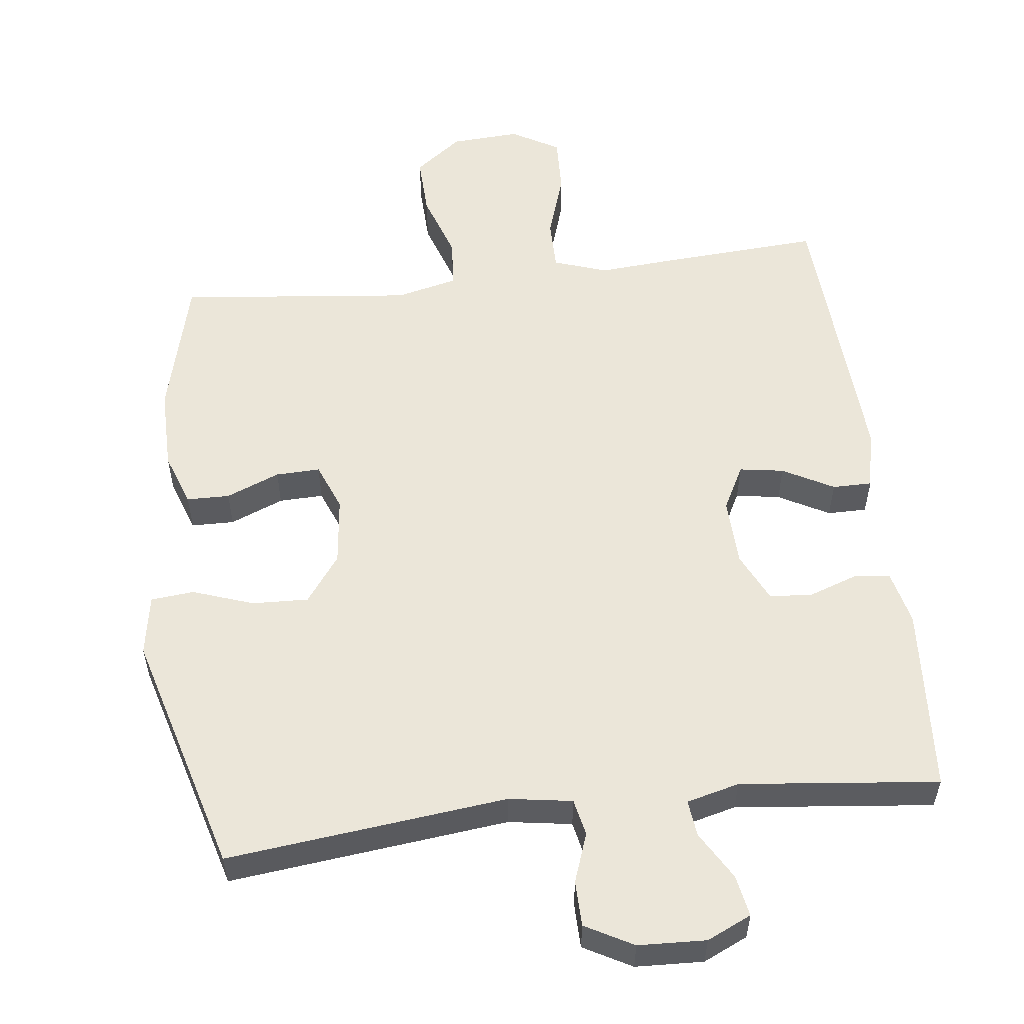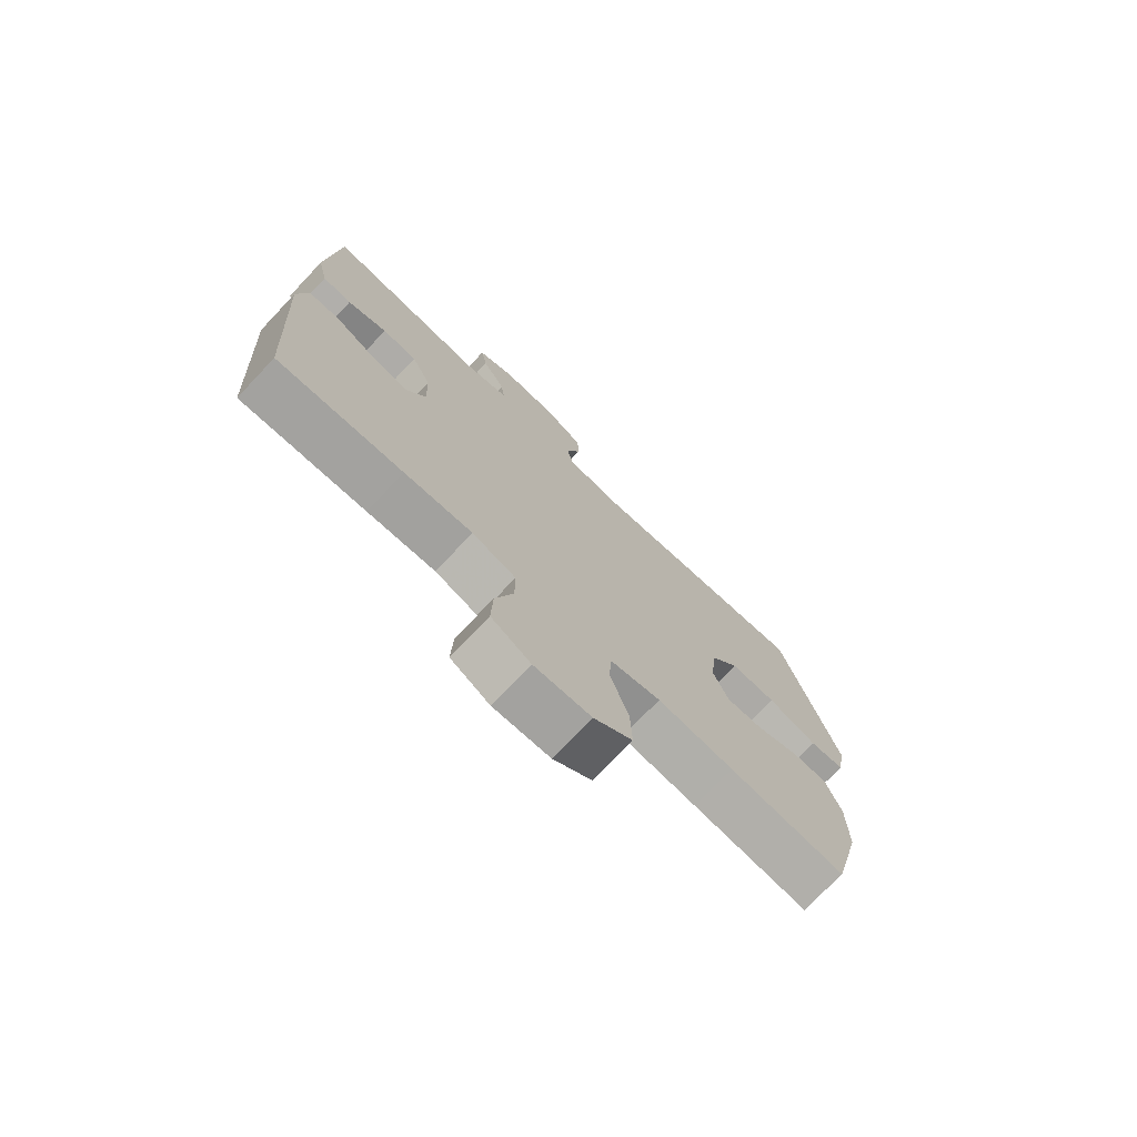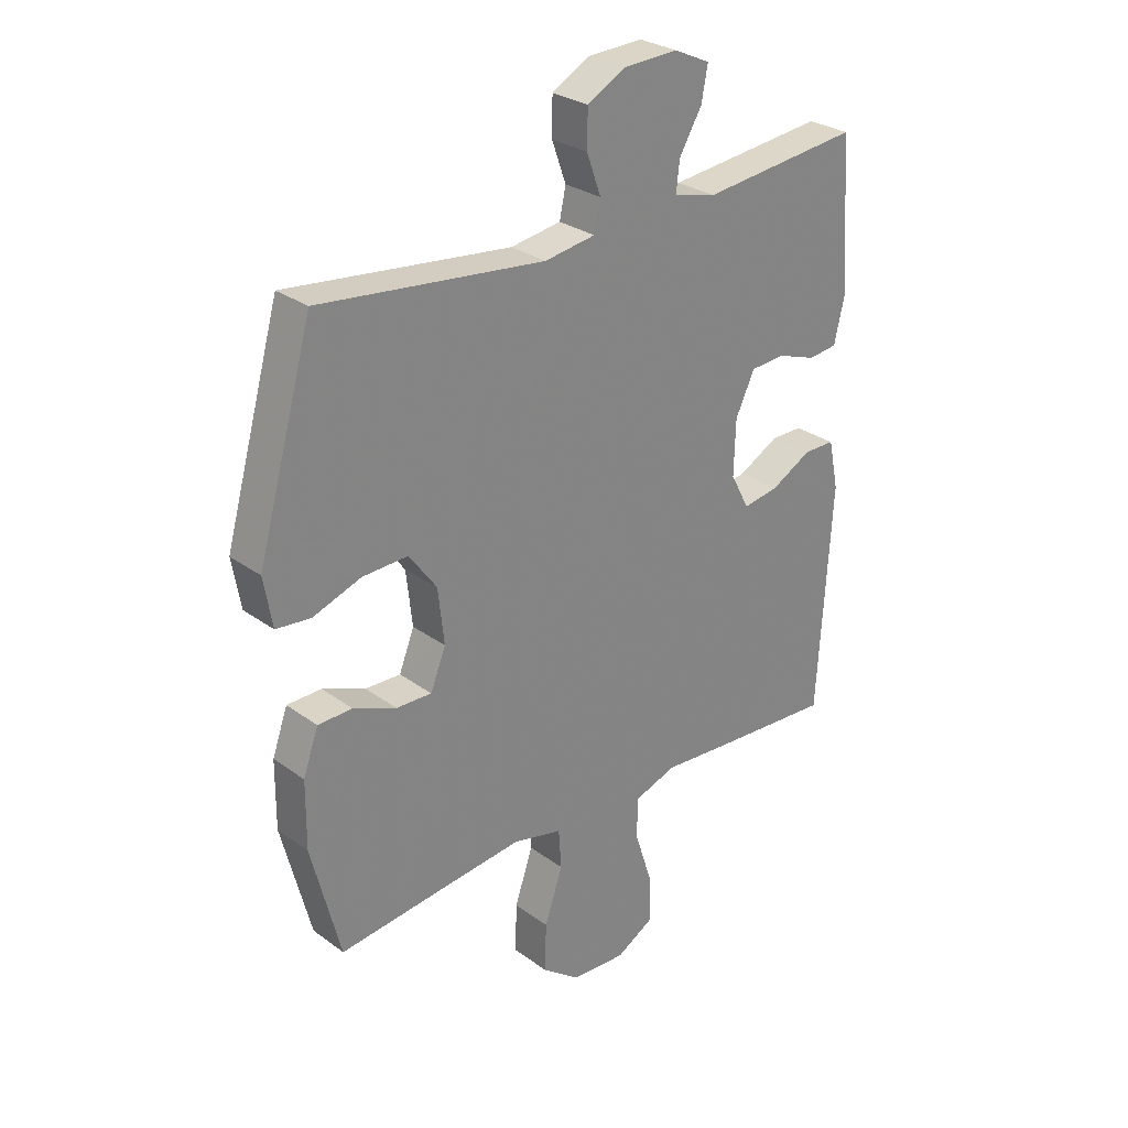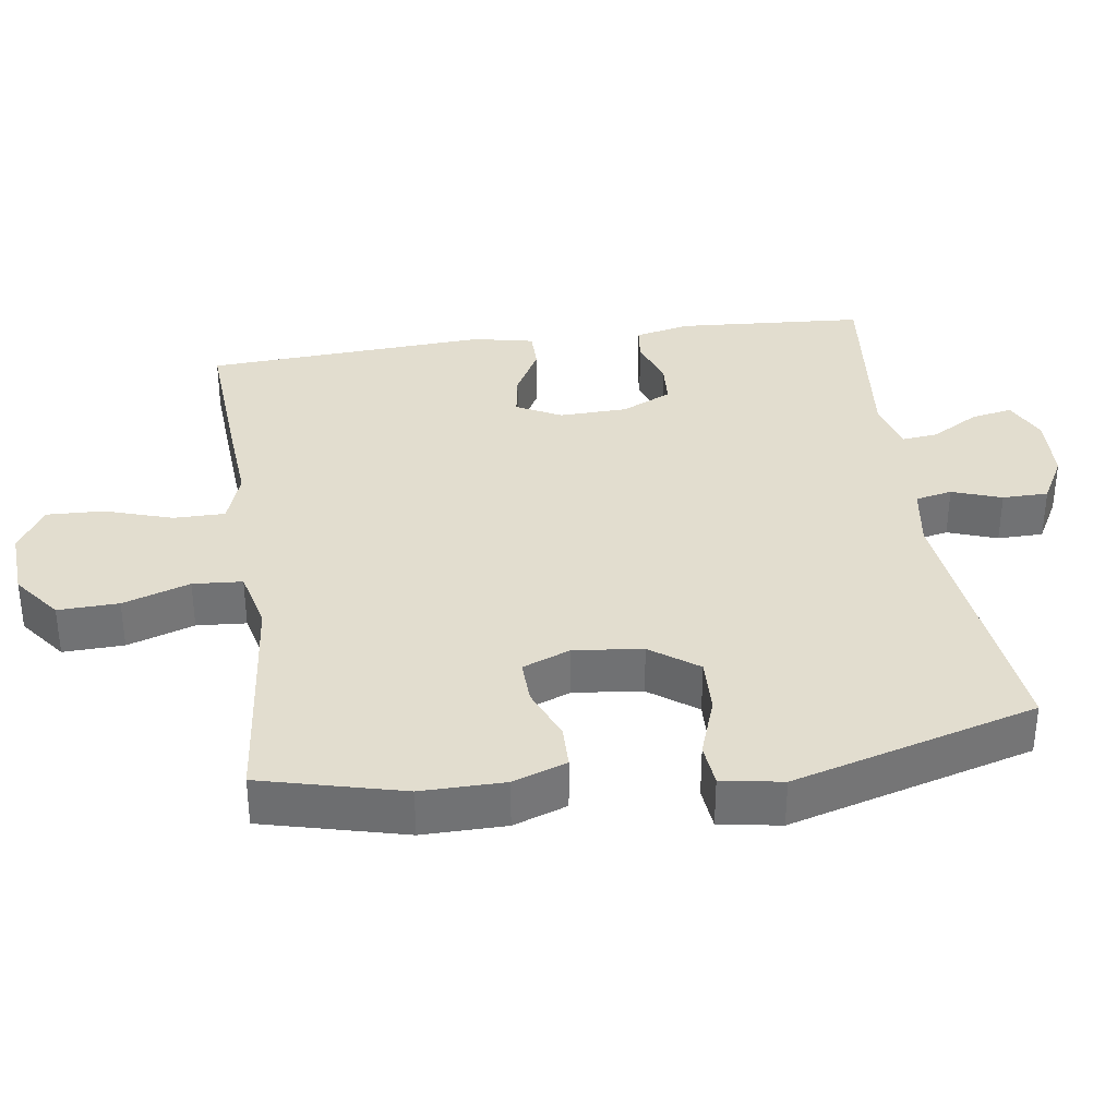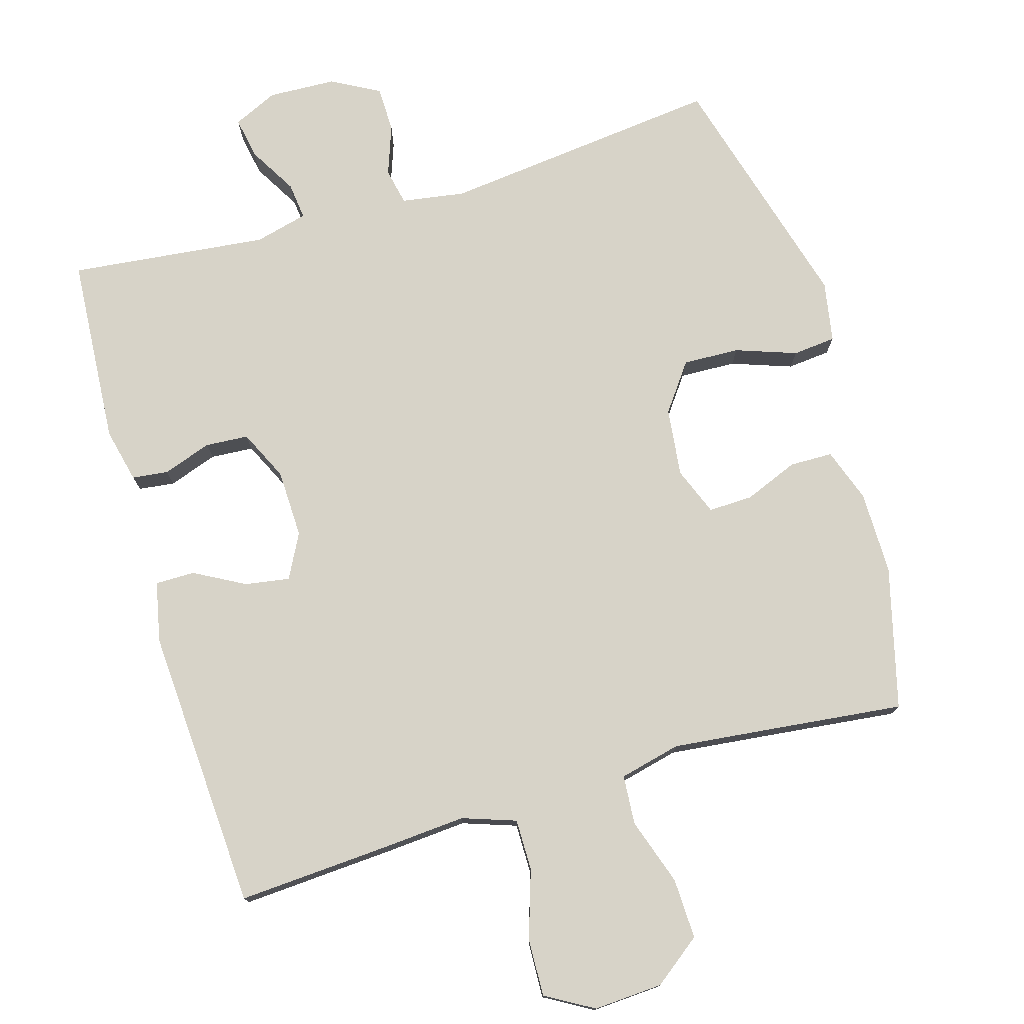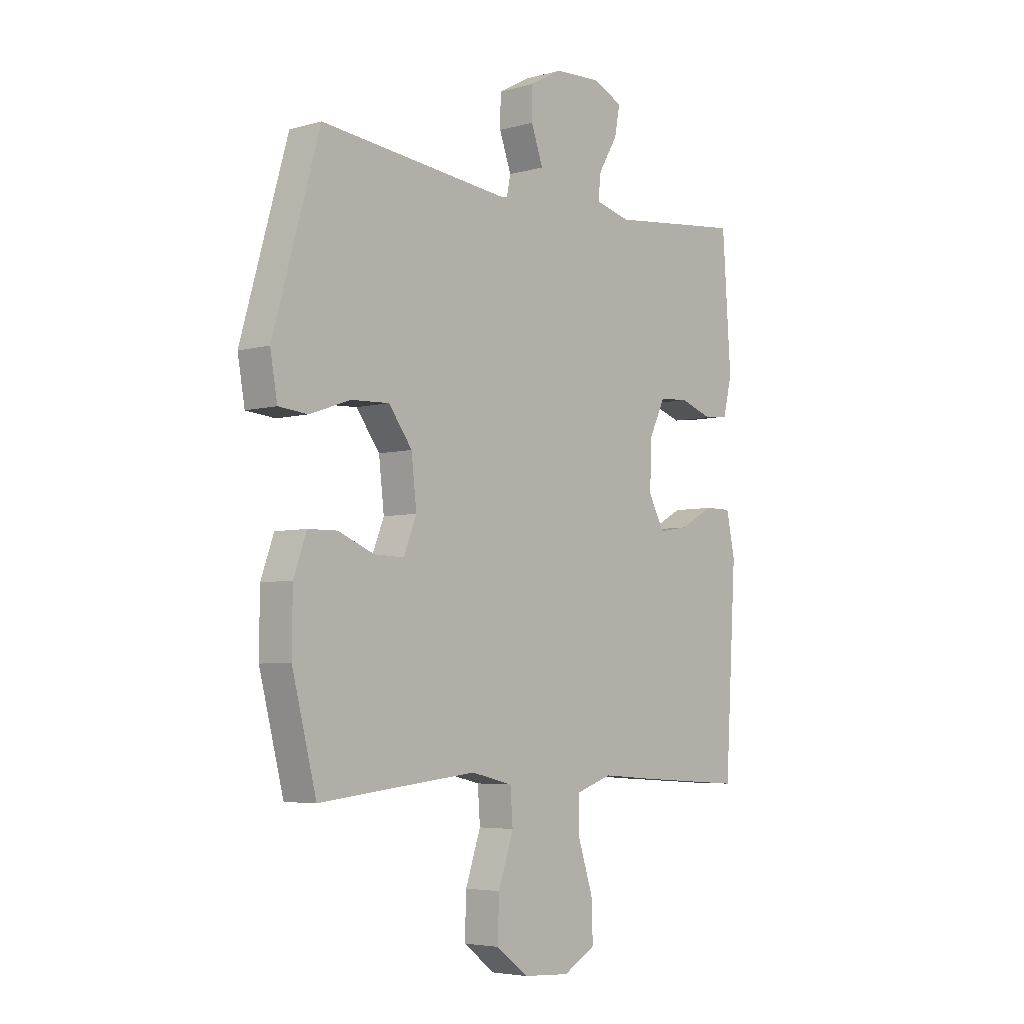
<metadata>
{"format":"obj","ext":"obj","renderer":"f3d","projection":"perspective","resolution":1024,"background":"white","views":[{"elev":55.5,"azim":-6.8,"up":"+Y"},{"elev":-74.7,"azim":136.5,"up":"+Z"},{"elev":28.4,"azim":-42.5,"up":"+Z"},{"elev":34.9,"azim":-98.2,"up":"+Y"},{"elev":76.5,"azim":163.7,"up":"+Y"},{"elev":-4.8,"azim":-48.4,"up":"+Z"}]}
</metadata>
<code>
v -0.5 0.07 0.5
v -0.103 0.07 0.455
v -0.013 0.07 0.469
v -0.002 0.07 0.521
v -0.027 0.07 0.591
v -0.026 0.07 0.656
v 0.042 0.07 0.693
v 0.138 0.07 0.697
v 0.201 0.07 0.668
v 0.19 0.07 0.609
v 0.15 0.07 0.541
v 0.144 0.07 0.489
v 0.219 0.07 0.47
v 0.5 0.07 0.5
v 0.518 0.07 0.233
v 0.5 0.07 0.156
v 0.449 0.07 0.15
v 0.38 0.07 0.174
v 0.319 0.07 0.17
v 0.285 0.07 0.099
v 0.282 0.07 0.002
v 0.315 0.07 -0.061
v 0.378 0.07 -0.051
v 0.45 0.07 -0.012
v 0.506 0.07 -0.012
v 0.524 0.07 -0.098
v 0.5 0.07 -0.5
v 0.283 0.07 -0.486
v 0.165 0.07 -0.477
v 0.089 0.07 -0.503
v 0.089 0.07 -0.576
v 0.12 0.07 -0.672
v 0.123 0.07 -0.754
v 0.055 0.07 -0.793
v -0.043 0.07 -0.787
v -0.11 0.07 -0.736
v -0.107 0.07 -0.65
v -0.075 0.07 -0.555
v -0.08 0.07 -0.485
v -0.167 0.07 -0.464
v -0.299 0.07 -0.478
v -0.5 0.07 -0.5
v -0.551 0.07 -0.299
v -0.55 0.07 -0.181
v -0.523 0.07 -0.105
v -0.462 0.07 -0.104
v -0.386 0.07 -0.135
v -0.323 0.07 -0.137
v -0.296 0.07 -0.069
v -0.307 0.07 0.028
v -0.356 0.07 0.095
v -0.436 0.07 0.092
v -0.522 0.07 0.062
v -0.583 0.07 0.068
v -0.598 0.07 0.154
v -0.5 0 0.5
v -0.103 0 0.455
v -0.013 0 0.469
v -0.002 0 0.521
v -0.027 0 0.591
v -0.026 0 0.656
v 0.042 0 0.693
v 0.138 0 0.697
v 0.201 0 0.668
v 0.19 0 0.609
v 0.15 0 0.541
v 0.144 0 0.489
v 0.219 0 0.47
v 0.5 0 0.5
v 0.518 0 0.233
v 0.5 0 0.156
v 0.449 0 0.15
v 0.38 0 0.174
v 0.319 0 0.17
v 0.285 0 0.099
v 0.282 0 0.002
v 0.315 0 -0.061
v 0.378 0 -0.051
v 0.45 0 -0.012
v 0.506 0 -0.012
v 0.524 0 -0.098
v 0.5 0 -0.5
v 0.283 0 -0.486
v 0.165 0 -0.477
v 0.089 0 -0.503
v 0.089 0 -0.576
v 0.12 0 -0.672
v 0.123 0 -0.754
v 0.055 0 -0.793
v -0.043 0 -0.787
v -0.11 0 -0.736
v -0.107 0 -0.65
v -0.075 0 -0.555
v -0.08 0 -0.485
v -0.167 0 -0.464
v -0.299 0 -0.478
v -0.5 0 -0.5
v -0.551 0 -0.299
v -0.55 0 -0.181
v -0.523 0 -0.105
v -0.462 0 -0.104
v -0.386 0 -0.135
v -0.323 0 -0.137
v -0.296 0 -0.069
v -0.307 0 0.028
v -0.356 0 0.095
v -0.436 0 0.092
v -0.522 0 0.062
v -0.583 0 0.068
v -0.598 0 0.154
f 55 1 2
f 54 55 2
f 53 54 2
f 52 53 2
f 51 52 2 3
f 50 51 3
f 49 50 3
f 48 49 3
f 45 46 47
f 44 45 47
f 43 44 47
f 42 43 47
f 41 42 47
f 40 41 47 48
f 39 40 48 3
f 36 37 38
f 35 36 38
f 34 35 38
f 33 34 38
f 32 33 38
f 31 32 38
f 39 3 4
f 38 39 4
f 31 38 4
f 30 31 4
f 27 28 29
f 26 27 29
f 25 26 29
f 24 25 29
f 23 24 29
f 22 23 29 30
f 21 22 30 4
f 16 17 18
f 15 16 18
f 14 15 18
f 13 14 18
f 12 13 18 19
f 9 10 11
f 8 9 11
f 7 8 11
f 6 7 11
f 5 6 11
f 4 5 11
f 4 11 12
f 20 21 4 12
f 12 19 20
f 57 56 110
f 57 110 109
f 57 109 108
f 57 108 107
f 58 57 107 106
f 58 106 105
f 58 105 104
f 58 104 103
f 102 101 100
f 102 100 99
f 102 99 98
f 102 98 97
f 102 97 96
f 103 102 96 95
f 58 103 95 94
f 93 92 91
f 93 91 90
f 93 90 89
f 93 89 88
f 93 88 87
f 93 87 86
f 59 58 94
f 59 94 93
f 59 93 86
f 59 86 85
f 84 83 82
f 84 82 81
f 84 81 80
f 84 80 79
f 84 79 78
f 85 84 78 77
f 59 85 77 76
f 73 72 71
f 73 71 70
f 73 70 69
f 73 69 68
f 74 73 68 67
f 66 65 64
f 66 64 63
f 66 63 62
f 66 62 61
f 66 61 60
f 66 60 59
f 67 66 59
f 67 59 76 75
f 75 74 67
f 1 56 57 2
f 2 57 58 3
f 3 58 59 4
f 4 59 60 5
f 5 60 61 6
f 6 61 62 7
f 7 62 63 8
f 8 63 64 9
f 9 64 65 10
f 10 65 66 11
f 11 66 67 12
f 12 67 68 13
f 13 68 69 14
f 14 69 70 15
f 15 70 71 16
f 16 71 72 17
f 17 72 73 18
f 18 73 74 19
f 19 74 75 20
f 20 75 76 21
f 21 76 77 22
f 22 77 78 23
f 23 78 79 24
f 24 79 80 25
f 25 80 81 26
f 26 81 82 27
f 27 82 83 28
f 28 83 84 29
f 29 84 85 30
f 30 85 86 31
f 31 86 87 32
f 32 87 88 33
f 33 88 89 34
f 34 89 90 35
f 35 90 91 36
f 36 91 92 37
f 37 92 93 38
f 38 93 94 39
f 39 94 95 40
f 40 95 96 41
f 41 96 97 42
f 42 97 98 43
f 43 98 99 44
f 44 99 100 45
f 45 100 101 46
f 46 101 102 47
f 47 102 103 48
f 48 103 104 49
f 49 104 105 50
f 50 105 106 51
f 51 106 107 52
f 52 107 108 53
f 53 108 109 54
f 54 109 110 55
f 55 110 56 1

</code>
